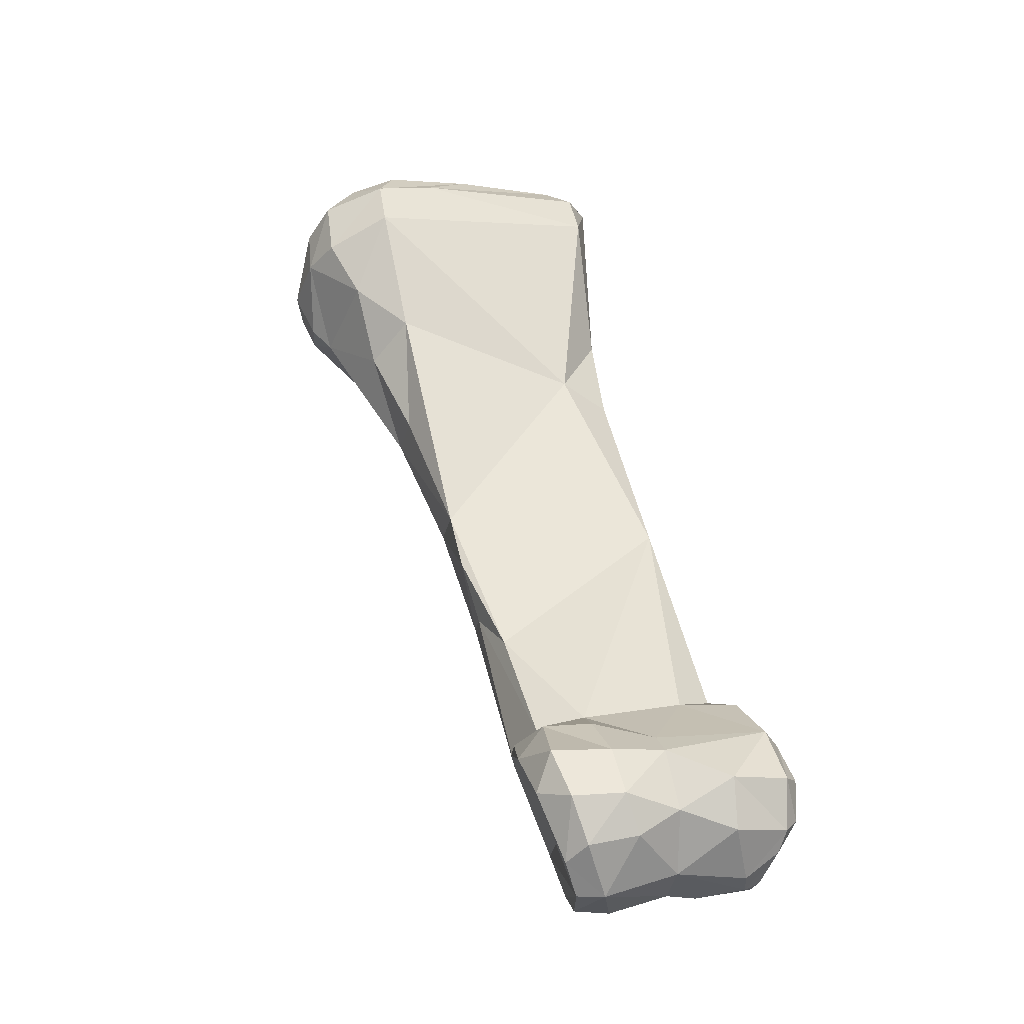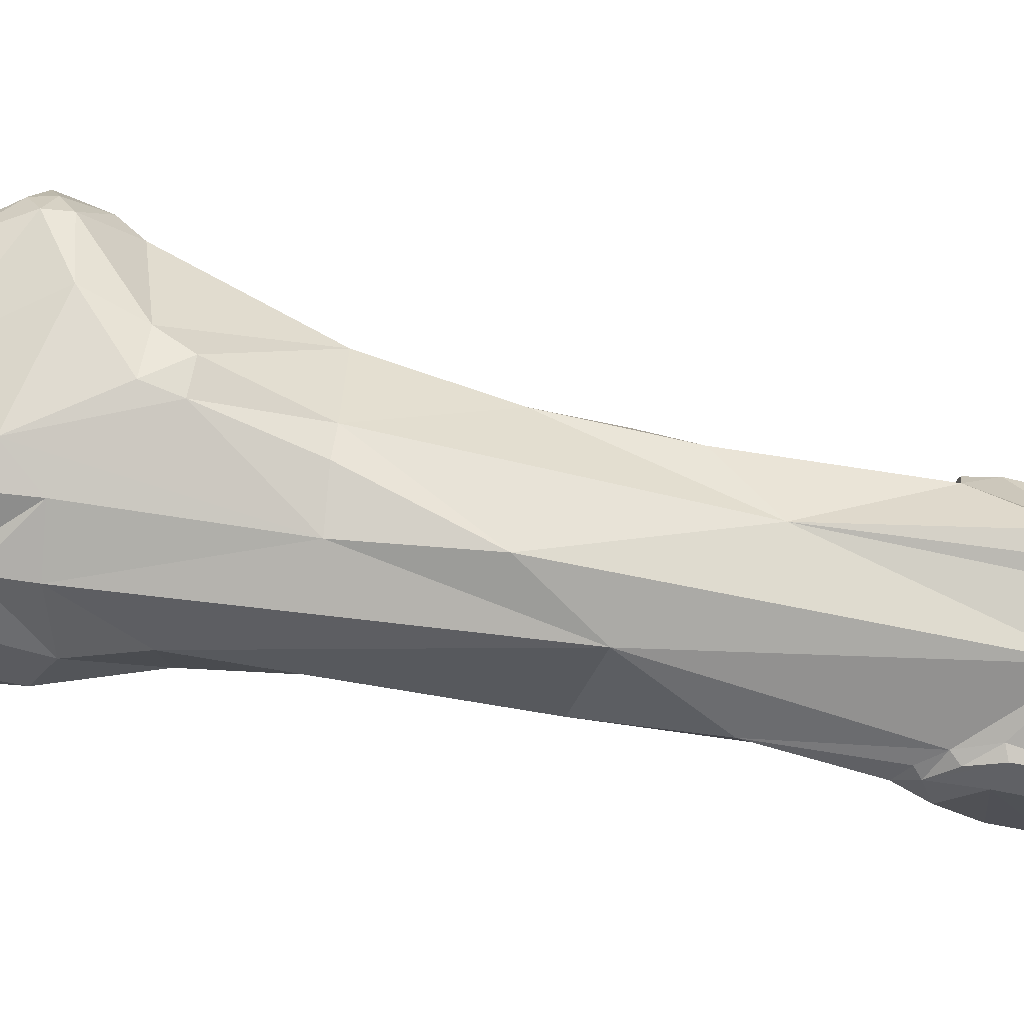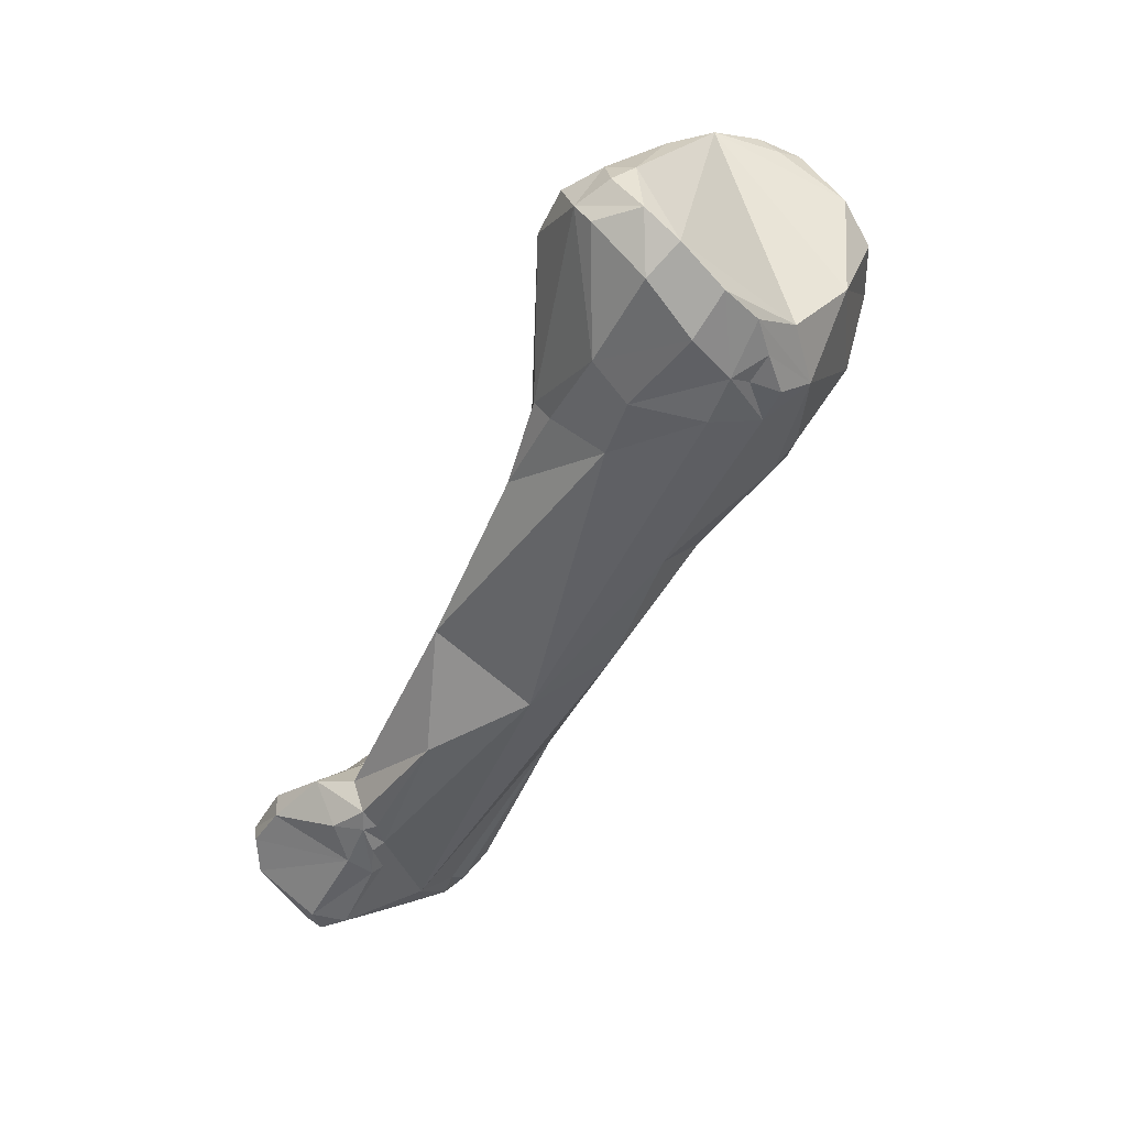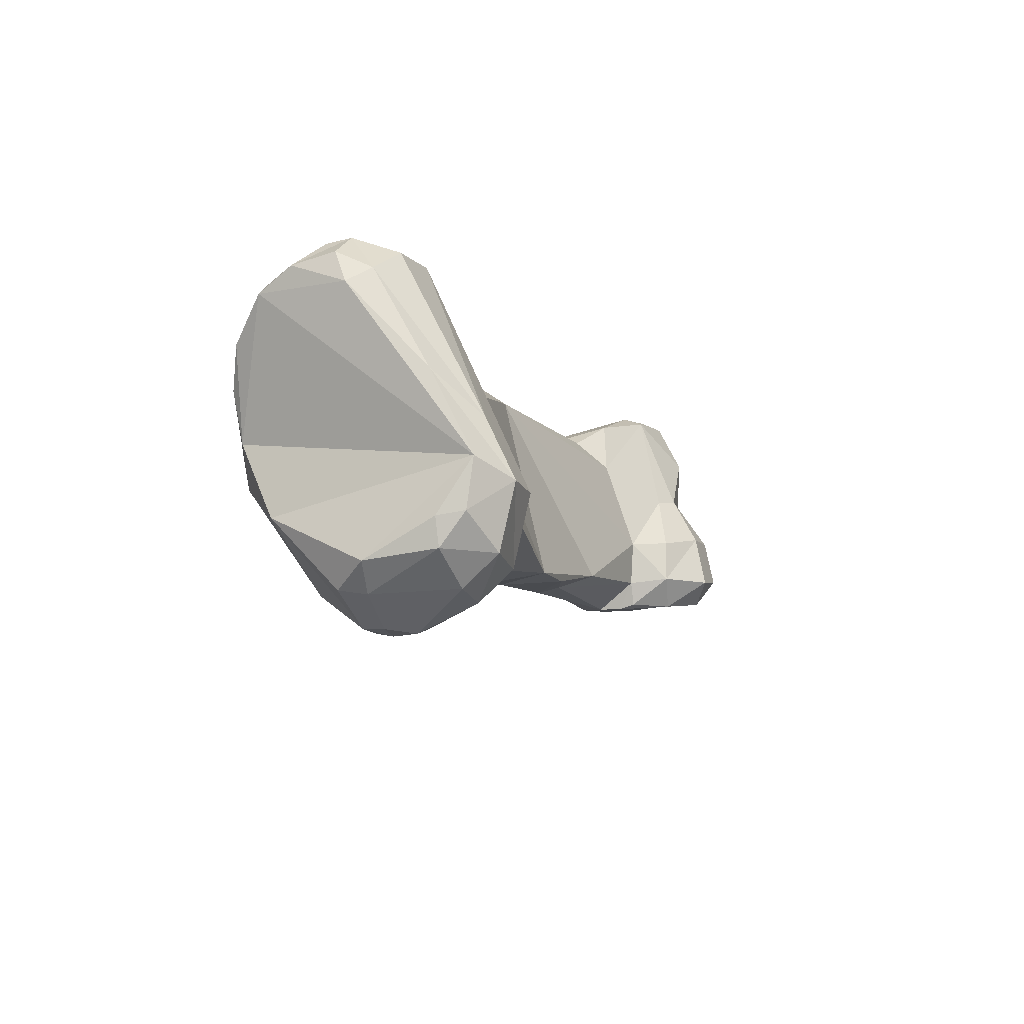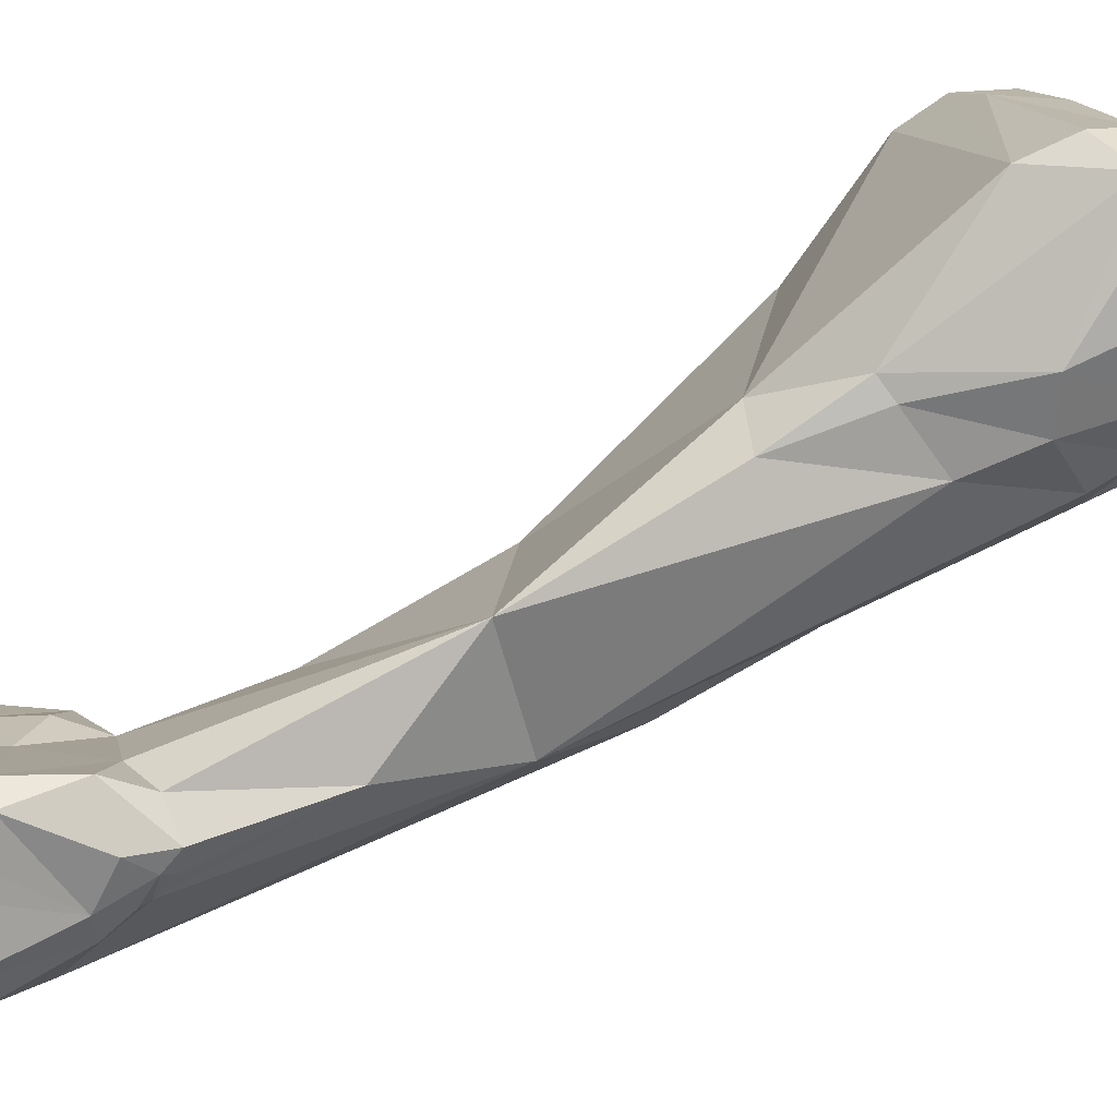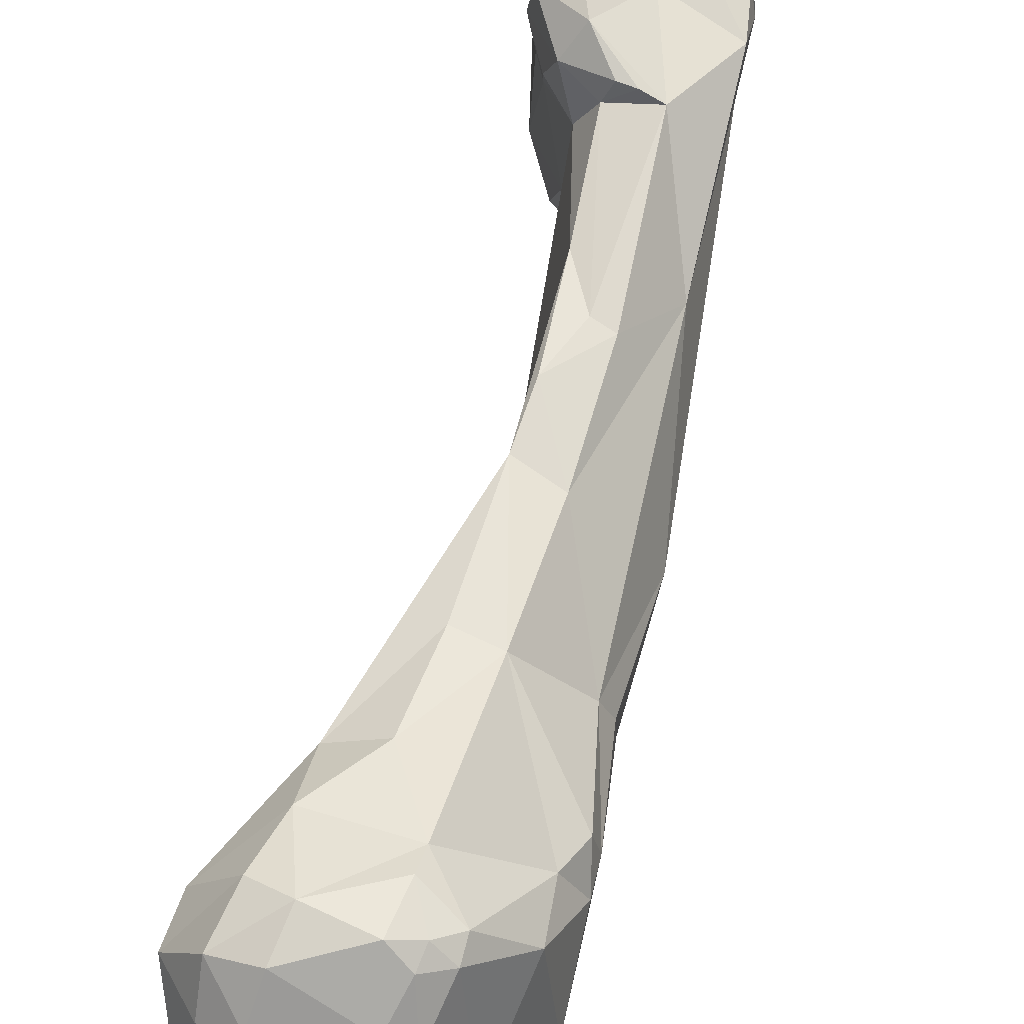
<metadata>
{"format":"obj","ext":"obj","renderer":"f3d","projection":"perspective","resolution":1024,"background":"white","views":[{"elev":-18.3,"azim":78.8,"up":"+Y"},{"elev":-5.8,"azim":-67.6,"up":"+Z"},{"elev":28.0,"azim":-135.4,"up":"+Y"},{"elev":65.1,"azim":-14.2,"up":"+Y"},{"elev":-78.0,"azim":142.7,"up":"+Z"},{"elev":78.1,"azim":-139.7,"up":"+Z"}]}
</metadata>
<code>
o little_proximal_lvs.vtp_little_proximal_lvs.vtp.010
v 0.01578 -0.1162 -0.04042
v 0.01796 -0.1151 -0.03899
v 0.0171 -0.1188 -0.0407
v 0.01257 -0.1166 -0.04068
v 0.01622 -0.1135 -0.03865
v 0.01288 -0.1131 -0.03917
v 0.018 -0.1177 -0.04009
v 0.01841 -0.1135 -0.03947
v 0.0192 -0.1154 -0.04007
v 0.01377 -0.1184 -0.04103
v 0.01525 -0.1191 -0.04102
v 0.01752 -0.1188 -0.04171
v 0.01307 -0.1177 -0.04166
v 0.008726 -0.1091 -0.04051
v 0.01444 -0.1126 -0.03884
v 0.01376 -0.1128 -0.03886
v 0.01633 -0.1122 -0.03961
v 0.01455 -0.1121 -0.03977
v 0.009335 -0.1065 -0.03817
v 0.01029 -0.1064 -0.03816
v 0.0189 -0.1172 -0.04077
v 0.01859 -0.1134 -0.04178
v 0.01933 -0.1152 -0.04213
v 0.01358 -0.1183 -0.04168
v 0.0149 -0.1191 -0.0425
v 0.01889 -0.1167 -0.04274
v 0.01706 -0.1179 -0.04467
v 0.01493 -0.1184 -0.04482
v 0.01307 -0.1174 -0.04235
v 0.004112 -0.1026 -0.04154
v 0.002863 -0.09795 -0.03787
v 0.007264 -0.1018 -0.03707
v 0.0127 -0.1168 -0.04448
v 0.01682 -0.1121 -0.04144
v 0.01511 -0.1115 -0.04154
v 0.01217 -0.1078 -0.03888
v 0.01017 -0.104 -0.03744
v 0.01807 -0.1133 -0.04402
v 0.01857 -0.1157 -0.04441
v 0.01338 -0.1182 -0.04249
v 0.01392 -0.1181 -0.04472
v 0.01876 -0.1164 -0.04659
v 0.01712 -0.1179 -0.04738
v 0.01611 -0.1182 -0.04763
v 0.01488 -0.1185 -0.04598
v 0.002244 -0.09801 -0.03897
v 0.006262 -0.1047 -0.04408
v 0.002044 -0.0979 -0.04116
v 0.005466 -0.09705 -0.03535
v 0.000493 -0.09478 -0.03609
v 4.2e-05 -0.09469 -0.03737
v 0.009257 -0.1016 -0.03706
v 0.01397 -0.1173 -0.04773
v 0.01259 -0.1143 -0.04666
v 0.0122 -0.1128 -0.04686
v 0.0172 -0.1126 -0.0439
v 0.009681 -0.102 -0.04586
v 0.01482 -0.1107 -0.04557
v 0.01914 -0.1144 -0.0464
v 0.01746 -0.1123 -0.04826
v 0.01825 -0.1162 -0.04871
v 0.01763 -0.117 -0.04853
v 0.01517 -0.1181 -0.04814
v 0.01604 -0.1179 -0.04824
v -0.000972 -0.09081 -0.04241
v 0.009651 -0.1073 -0.04653
v 0.002327 -0.09252 -0.0441
v -0.002322 -0.09014 -0.03848
v -0.001579 -0.09128 -0.04013
v 0.003417 -0.09149 -0.03217
v 0.000515 -0.09334 -0.03518
v 0.006105 -0.09315 -0.03395
v 0.007212 -0.09659 -0.03547
v -0.000558 -0.09347 -0.03684
v 0.00764 -0.09421 -0.04257
v 0.007693 -0.09183 -0.03517
v 0.01264 -0.1144 -0.04722
v 0.01504 -0.1171 -0.04868
v 0.0124 -0.1131 -0.04733
v 0.01213 -0.1117 -0.04729
v 0.0125 -0.1119 -0.0477
v 0.01368 -0.1103 -0.04709
v 0.006777 -0.09501 -0.04463
v 0.01531 -0.1107 -0.04779
v 0.01869 -0.1143 -0.04866
v 0.0168 -0.1127 -0.04892
v 0.01771 -0.1158 -0.04927
v -0.001706 -0.08904 -0.04215
v 0.001034 -0.09015 -0.04435
v 0.01245 -0.111 -0.04771
v 0.004729 -0.0918 -0.04447
v -0.000546 -0.09148 -0.03405
v -0.002245 -0.09004 -0.04
v -0.002037 -0.08704 -0.04116
v -0.002147 -0.08777 -0.03925
v -0.002129 -0.08849 -0.04064
v -0.001705 -0.08751 -0.03588
v -0.001739 -0.08945 -0.04115
v 0.001125 -0.09048 -0.03165
v 0.003112 -0.09064 -0.03139
v 0.004974 -0.08817 -0.03097
v 0.006875 -0.09003 -0.03302
v 0.007731 -0.08661 -0.0341
v 0.005655 -0.09153 -0.04435
v 0.006116 -0.08539 -0.04365
v 0.01327 -0.1137 -0.04797
v 0.01359 -0.1119 -0.04838
v 0.0179 -0.1143 -0.04926
v -0.001534 -0.08578 -0.04238
v -0.001111 -0.08739 -0.04351
v 0.002087 -0.08863 -0.04505
v 0.000695 -0.08958 -0.03157
v -0.000306 -0.08411 -0.04332
v 0.005782 -0.08361 -0.03467
v 7.6e-05 -0.08726 -0.03233
v 0.001109 -0.08566 -0.03257
v 0.001712 -0.08958 -0.03101
v 0.002581 -0.08883 -0.03061
v 0.005942 -0.0856 -0.03162
v 0.004394 -0.08637 -0.03093
v 0.0065 -0.08779 -0.03179
v 0.007129 -0.08484 -0.03392
v 0.003513 -0.08354 -0.0445
v 0.005149 -0.08361 -0.04346
v 0.00663 -0.08429 -0.03636
v 0.00023 -0.08529 -0.04443
v 0.002564 -0.08382 -0.04465
v 0.001426 -0.08869 -0.03103
v 0.002827 -0.08257 -0.04215
v 0.001076 -0.08317 -0.04365
v 0.003969 -0.08434 -0.03304
v 0.005016 -0.08309 -0.03822
v 0.005062 -0.08412 -0.03288
v 0.001089 -0.08692 -0.03177
v 0.003836 -0.08475 -0.03197
v 0.002746 -0.08263 -0.04349
v 0.003949 -0.08271 -0.04254
f 1 2 3
f 3 4 1
f 2 1 5
f 1 6 5
f 1 4 6
f 3 2 7
f 8 2 5
f 8 9 2
f 7 2 9
f 3 10 4
f 3 11 10
f 11 3 12
f 12 3 7
f 4 10 13
f 14 4 13
f 6 4 14
f 15 5 16
f 5 15 17
f 16 5 6
f 5 17 8
f 6 18 16
f 14 19 6
f 20 6 19
f 20 18 6
f 7 9 21
f 12 7 21
f 22 9 8
f 22 8 17
f 9 22 23
f 23 21 9
f 13 10 24
f 24 10 11
f 24 11 25
f 25 11 12
f 26 12 21
f 26 27 12
f 28 12 27
f 25 12 28
f 29 13 24
f 29 14 13
f 14 30 31
f 14 32 19
f 32 14 31
f 33 14 29
f 14 33 30
f 16 18 15
f 17 15 18
f 34 22 17
f 35 17 18
f 17 35 34
f 35 18 36
f 20 36 18
f 19 37 20
f 37 19 32
f 20 37 36
f 21 23 26
f 34 38 22
f 23 22 38
f 39 26 23
f 39 23 38
f 24 40 29
f 24 25 40
f 41 40 25
f 25 28 41
f 39 27 26
f 39 42 27
f 43 27 42
f 44 45 27
f 43 44 27
f 27 45 28
f 45 41 28
f 29 40 33
f 31 30 46
f 47 48 30
f 48 46 30
f 47 30 33
f 32 31 49
f 49 31 50
f 31 46 51
f 50 31 51
f 32 49 52
f 52 37 32
f 53 54 33
f 40 53 33
f 55 47 33
f 33 54 55
f 56 34 35
f 34 56 38
f 35 57 58
f 57 35 36
f 56 35 58
f 57 36 52
f 36 37 52
f 38 59 39
f 56 60 38
f 59 38 60
f 39 59 42
f 53 40 41
f 45 53 41
f 59 61 42
f 43 42 61
f 62 44 43
f 62 43 61
f 45 44 63
f 44 62 64
f 63 44 64
f 53 45 63
f 46 48 51
f 48 47 65
f 66 57 47
f 67 65 47
f 47 57 67
f 66 47 55
f 51 48 68
f 48 69 68
f 69 48 65
f 70 49 71
f 49 50 71
f 49 70 72
f 49 72 73
f 52 49 73
f 74 71 50
f 50 51 74
f 74 51 68
f 75 52 76
f 52 75 57
f 76 52 73
f 77 54 53
f 77 53 78
f 53 63 78
f 79 54 77
f 54 79 55
f 80 66 55
f 55 79 81
f 80 55 81
f 60 56 58
f 82 58 57
f 83 67 57
f 66 82 57
f 83 57 75
f 84 60 58
f 58 82 84
f 85 61 59
f 59 60 85
f 60 86 85
f 86 60 84
f 85 87 61
f 87 62 61
f 87 64 62
f 63 64 78
f 64 87 78
f 69 65 88
f 88 65 89
f 89 65 67
f 80 90 66
f 90 82 66
f 83 91 67
f 67 91 89
f 74 68 92
f 69 93 68
f 94 95 68
f 96 68 93
f 96 94 68
f 97 68 95
f 97 92 68
f 88 98 69
f 98 93 69
f 70 71 99
f 99 100 70
f 70 100 101
f 102 70 101
f 102 72 70
f 71 74 92
f 92 99 71
f 73 72 76
f 76 72 102
f 75 76 103
f 83 75 104
f 105 104 75
f 103 105 75
f 103 76 102
f 81 79 77
f 77 78 106
f 81 77 106
f 106 78 87
f 80 81 90
f 107 90 81
f 107 81 106
f 90 84 82
f 91 83 104
f 90 107 84
f 84 107 86
f 85 86 108
f 87 85 108
f 86 106 108
f 86 107 106
f 106 87 108
f 96 88 94
f 88 109 94
f 96 98 88
f 89 110 88
f 88 110 109
f 91 111 89
f 111 110 89
f 104 111 91
f 99 92 112
f 112 92 97
f 93 98 96
f 95 94 109
f 109 113 95
f 114 97 95
f 113 114 95
f 115 112 97
f 114 116 97
f 115 97 116
f 99 112 117
f 117 100 99
f 118 100 117
f 101 100 118
f 119 101 120
f 121 102 101
f 120 101 118
f 101 119 121
f 121 103 102
f 122 105 103
f 121 122 103
f 104 105 123
f 111 104 123
f 105 124 123
f 105 125 124
f 125 105 122
f 109 110 113
f 113 110 126
f 111 126 110
f 126 111 127
f 111 123 127
f 112 115 128
f 117 112 128
f 114 113 129
f 126 130 113
f 113 130 129
f 114 131 116
f 132 122 114
f 122 133 114
f 129 132 114
f 131 114 133
f 134 115 116
f 128 115 134
f 134 116 135
f 131 135 116
f 117 128 118
f 134 118 128
f 118 134 120
f 135 119 120
f 119 135 133
f 121 119 122
f 133 122 119
f 135 120 134
f 122 132 125
f 123 130 127
f 130 123 136
f 123 137 136
f 137 123 124
f 125 137 124
f 137 125 132
f 126 127 130
f 136 129 130
f 136 137 129
f 129 137 132
f 131 133 135

</code>
